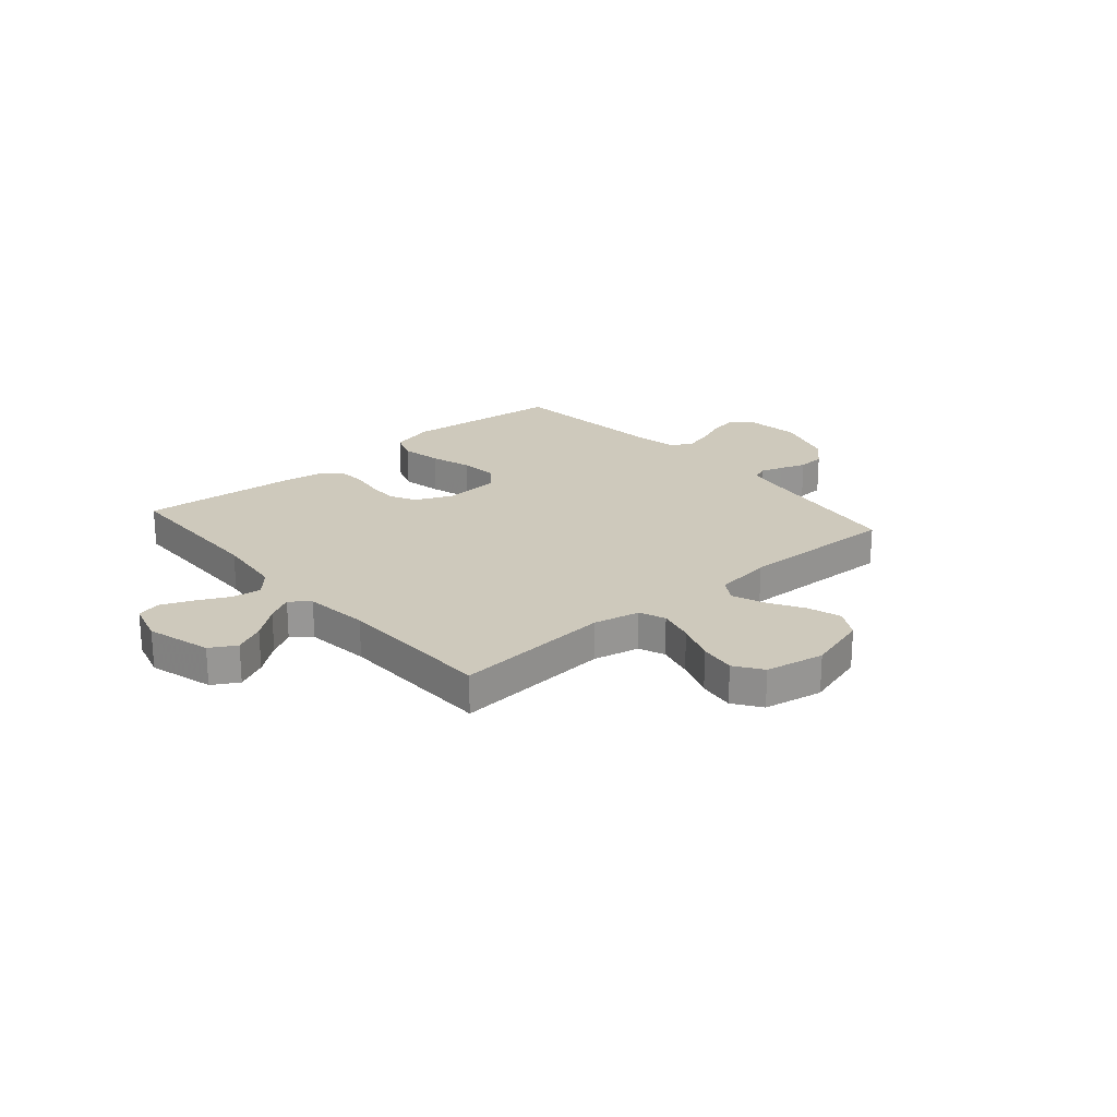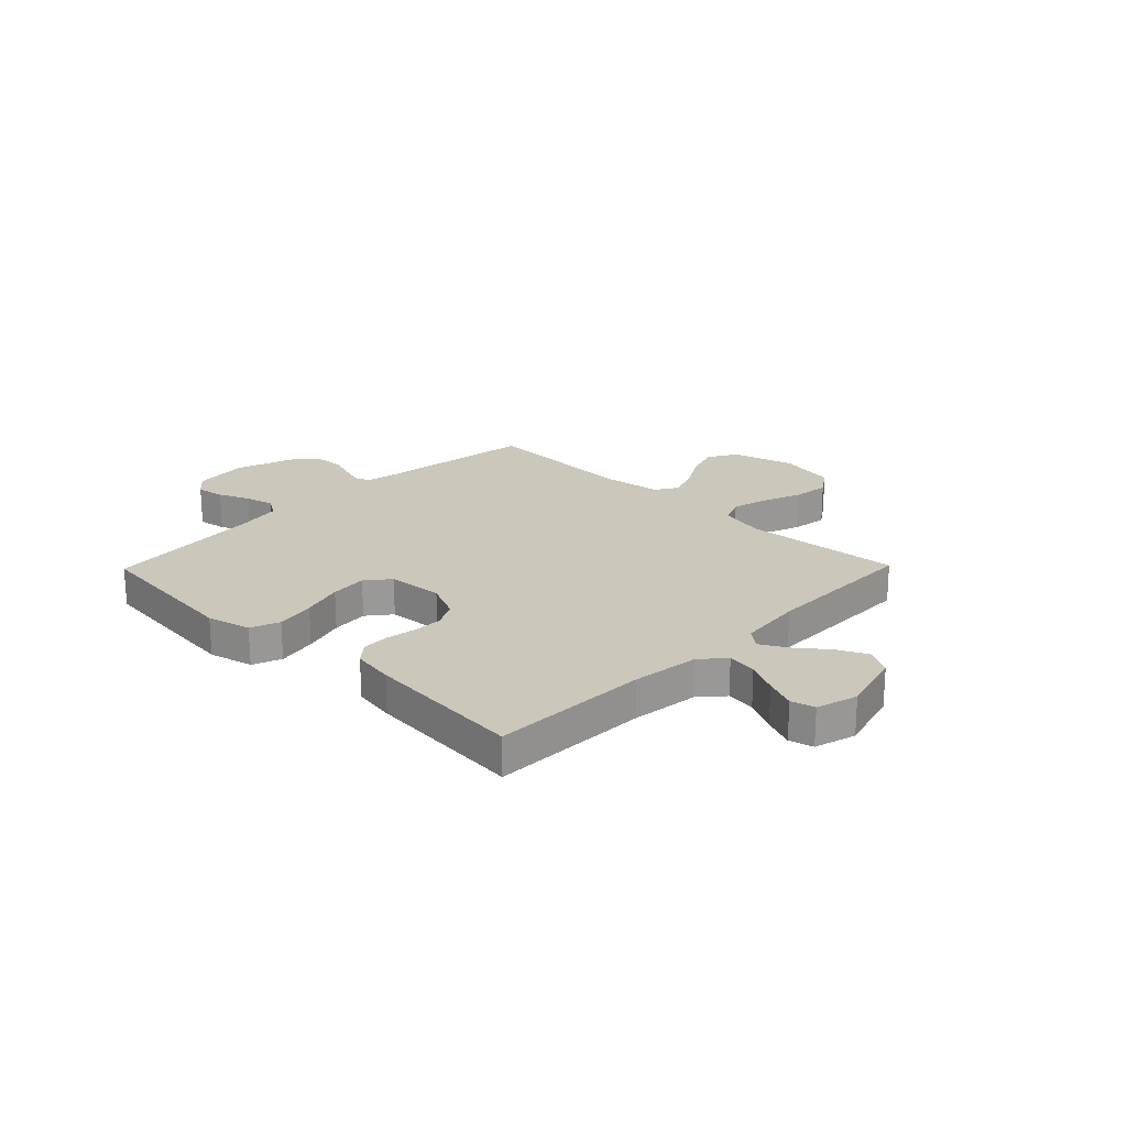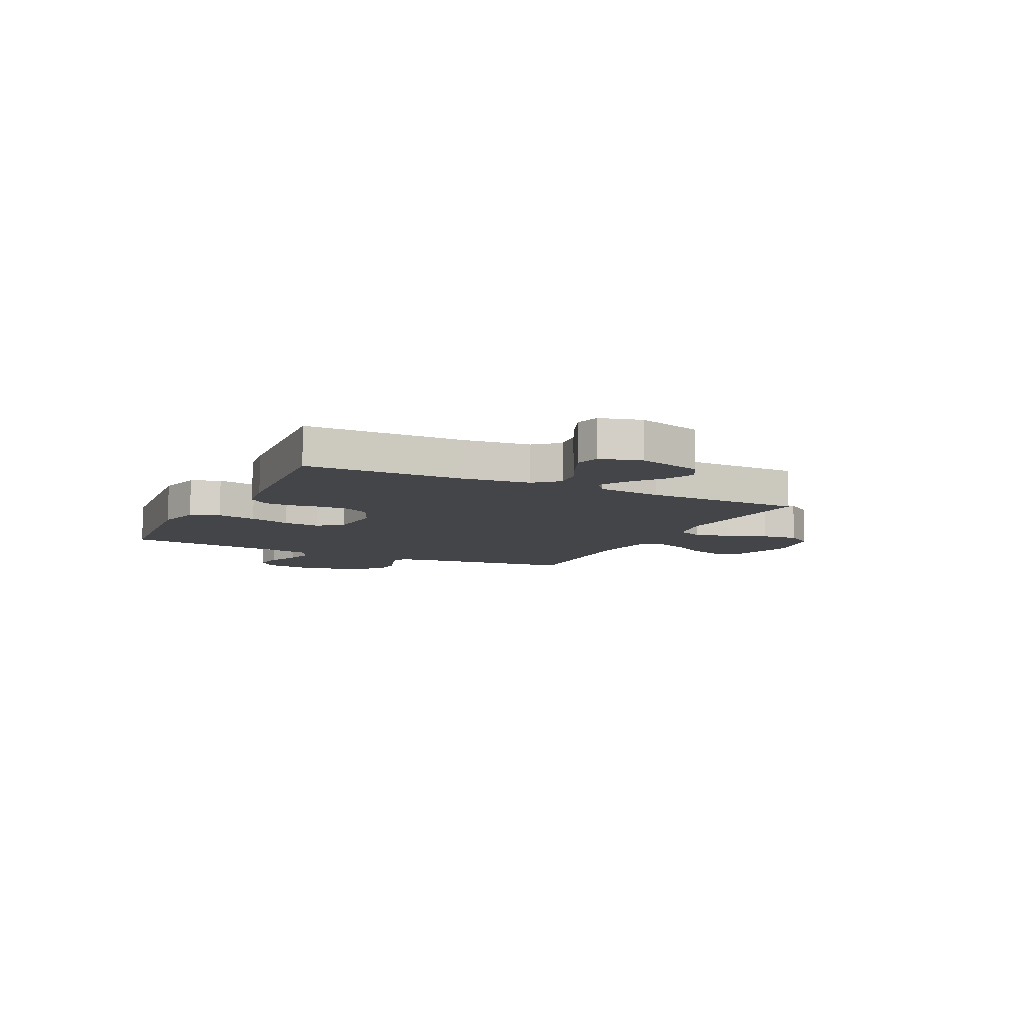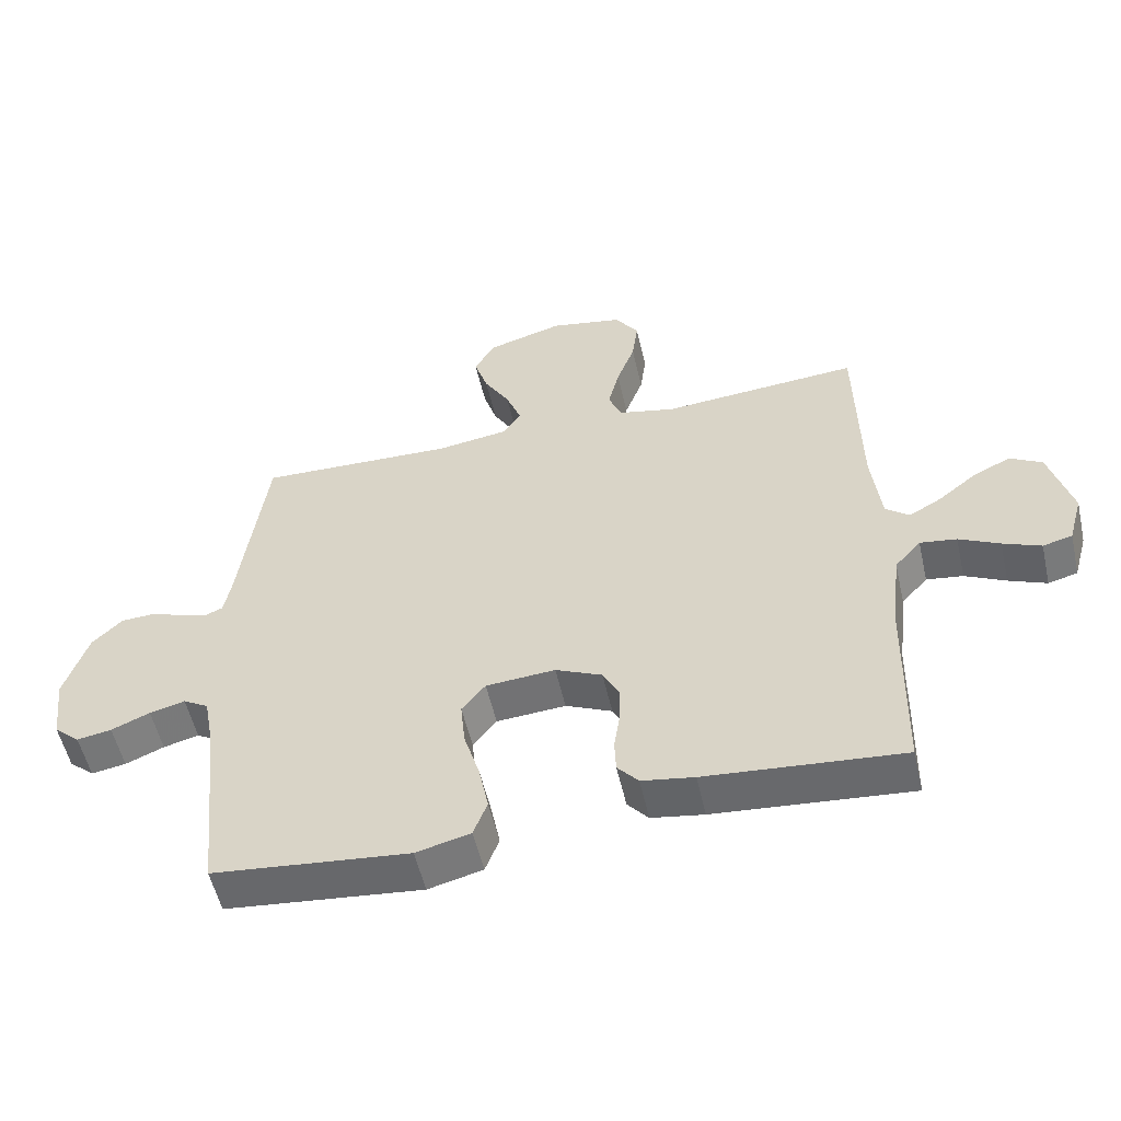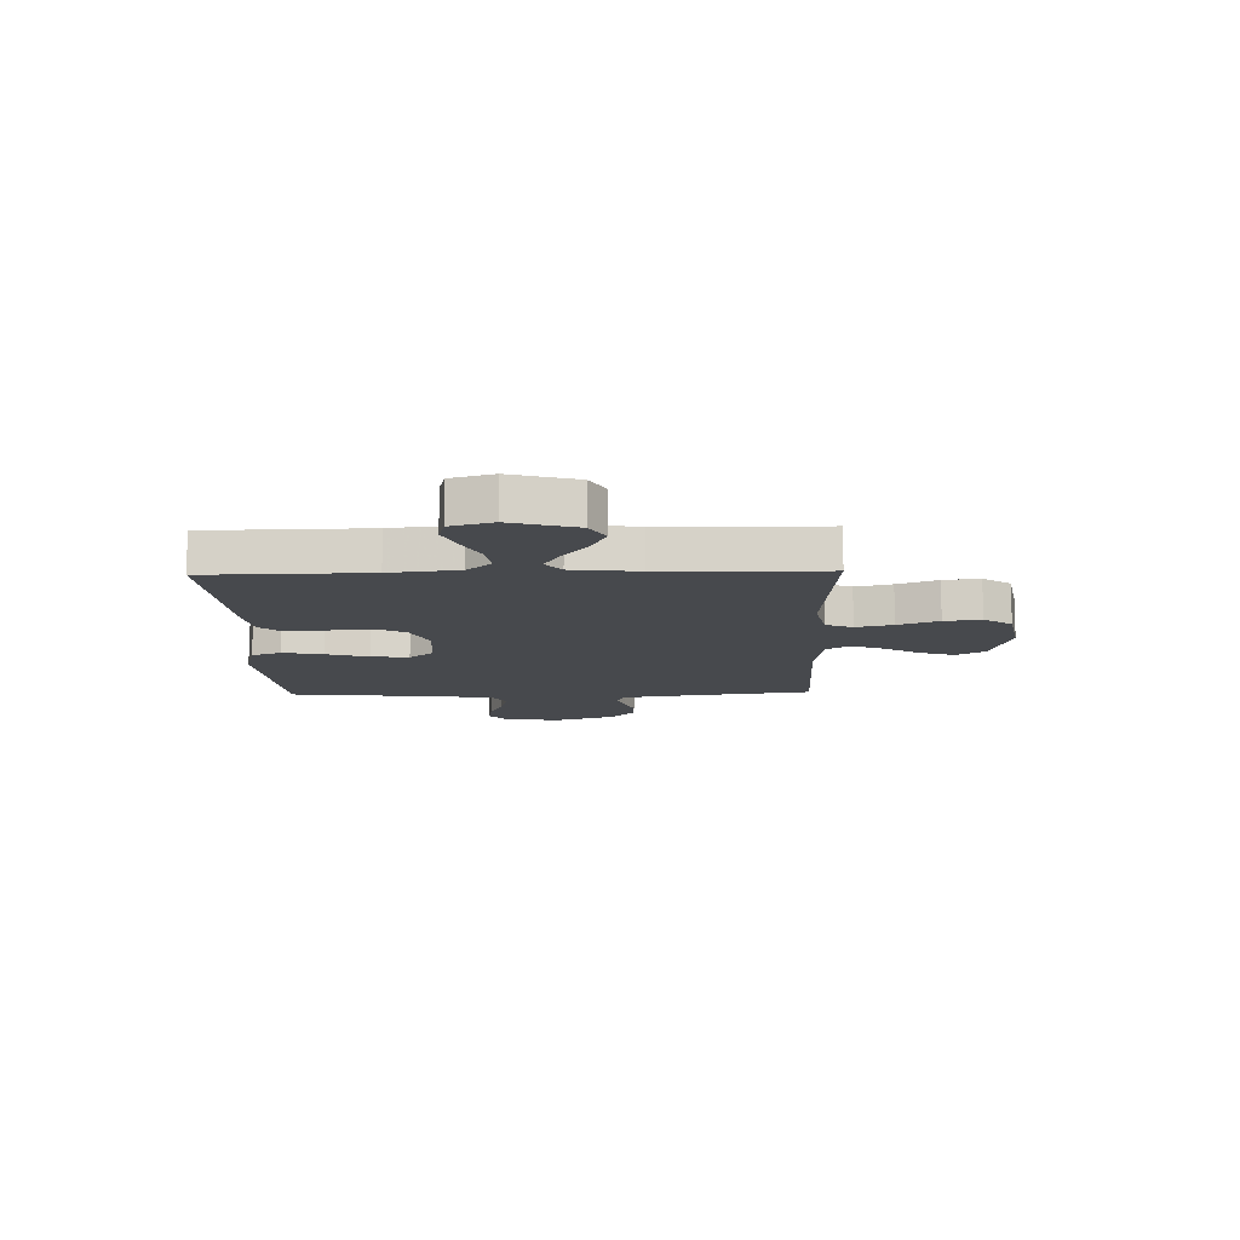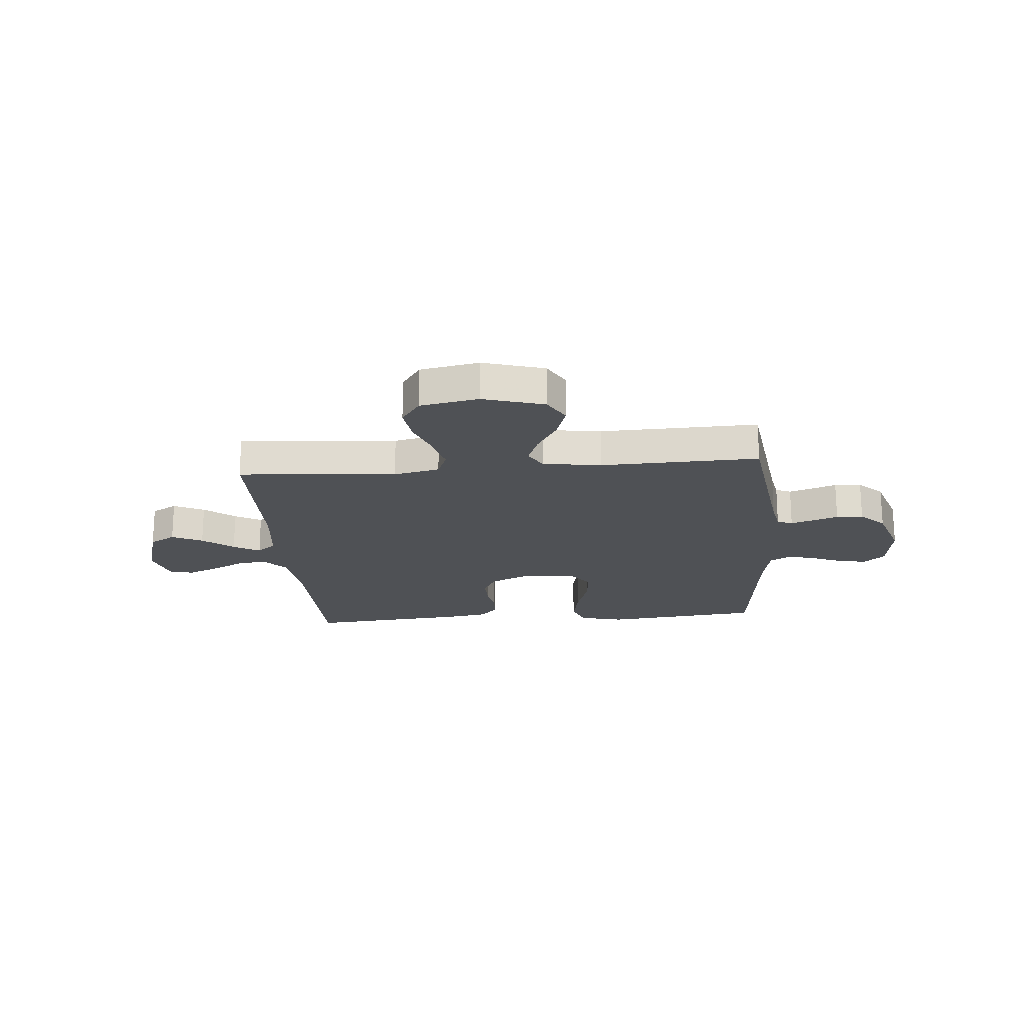
<metadata>
{"format":"obj","ext":"obj","renderer":"f3d","projection":"perspective","resolution":1024,"background":"white","views":[{"elev":22.4,"azim":-40.9,"up":"+Y"},{"elev":21.6,"azim":-135.7,"up":"+Y"},{"elev":-8.9,"azim":-116.3,"up":"+Y"},{"elev":-54.4,"azim":-167.2,"up":"+Z"},{"elev":-12.3,"azim":-88.5,"up":"+Y"},{"elev":-20.0,"azim":4.8,"up":"+Y"}]}
</metadata>
<code>
v 0.5 0.07 -0.5
v 0.2 0.07 -0.531
v 0.117 0.07 -0.51
v 0.096 0.07 -0.455
v 0.111 0.07 -0.38
v 0.135 0.07 -0.301
v 0.142 0.07 -0.231
v 0.106 0.07 -0.186
v 0 0.07 -0.178
v -0.071 0.07 -0.21
v -0.096 0.07 -0.259
v -0.095 0.07 -0.316
v -0.086 0.07 -0.373
v -0.088 0.07 -0.424
v -0.12 0.07 -0.461
v -0.2 0.07 -0.474
v -0.5 0.07 -0.5
v -0.506 0.07 -0.2
v -0.521 0.07 -0.072
v -0.561 0.07 -0.027
v -0.617 0.07 -0.035
v -0.679 0.07 -0.066
v -0.737 0.07 -0.09
v -0.782 0.07 -0.078
v -0.804 0.07 0
v -0.77 0.07 0.122
v -0.721 0.07 0.15
v -0.663 0.07 0.122
v -0.605 0.07 0.076
v -0.555 0.07 0.048
v -0.519 0.07 0.077
v -0.505 0.07 0.2
v -0.5 0.07 0.5
v -0.2 0.07 0.476
v -0.113 0.07 0.495
v -0.093 0.07 0.544
v -0.11 0.07 0.612
v -0.138 0.07 0.687
v -0.147 0.07 0.755
v -0.111 0.07 0.807
v 0 0.07 0.828
v 0.116 0.07 0.794
v 0.147 0.07 0.74
v 0.126 0.07 0.675
v 0.087 0.07 0.609
v 0.064 0.07 0.549
v 0.09 0.07 0.507
v 0.2 0.07 0.491
v 0.5 0.07 0.5
v 0.54 0.07 0.2
v 0.551 0.07 0.14
v 0.58 0.07 0.128
v 0.622 0.07 0.142
v 0.671 0.07 0.159
v 0.722 0.07 0.156
v 0.768 0.07 0.111
v 0.804 0.07 0
v 0.791 0.07 -0.104
v 0.752 0.07 -0.138
v 0.699 0.07 -0.129
v 0.64 0.07 -0.104
v 0.586 0.07 -0.09
v 0.547 0.07 -0.113
v 0.531 0.07 -0.2
v 0.5 0 -0.5
v 0.2 0 -0.531
v 0.117 0 -0.51
v 0.096 0 -0.455
v 0.111 0 -0.38
v 0.135 0 -0.301
v 0.142 0 -0.231
v 0.106 0 -0.186
v 0 0 -0.178
v -0.071 0 -0.21
v -0.096 0 -0.259
v -0.095 0 -0.316
v -0.086 0 -0.373
v -0.088 0 -0.424
v -0.12 0 -0.461
v -0.2 0 -0.474
v -0.5 0 -0.5
v -0.506 0 -0.2
v -0.521 0 -0.072
v -0.561 0 -0.027
v -0.617 0 -0.035
v -0.679 0 -0.066
v -0.737 0 -0.09
v -0.782 0 -0.078
v -0.804 0 0
v -0.77 0 0.122
v -0.721 0 0.15
v -0.663 0 0.122
v -0.605 0 0.076
v -0.555 0 0.048
v -0.519 0 0.077
v -0.505 0 0.2
v -0.5 0 0.5
v -0.2 0 0.476
v -0.113 0 0.495
v -0.093 0 0.544
v -0.11 0 0.612
v -0.138 0 0.687
v -0.147 0 0.755
v -0.111 0 0.807
v 0 0 0.828
v 0.116 0 0.794
v 0.147 0 0.74
v 0.126 0 0.675
v 0.087 0 0.609
v 0.064 0 0.549
v 0.09 0 0.507
v 0.2 0 0.491
v 0.5 0 0.5
v 0.54 0 0.2
v 0.551 0 0.14
v 0.58 0 0.128
v 0.622 0 0.142
v 0.671 0 0.159
v 0.722 0 0.156
v 0.768 0 0.111
v 0.804 0 0
v 0.791 0 -0.104
v 0.752 0 -0.138
v 0.699 0 -0.129
v 0.64 0 -0.104
v 0.586 0 -0.09
v 0.547 0 -0.113
v 0.531 0 -0.2
f 59 60 61
f 58 59 61
f 57 58 61
f 56 57 61
f 55 56 61
f 54 55 61
f 53 54 61
f 52 53 61 62
f 51 52 62 63
f 48 49 50
f 51 63 64
f 50 51 64
f 48 50 64
f 47 48 64
f 43 44 45
f 42 43 45
f 41 42 45
f 40 41 45
f 39 40 45
f 38 39 45
f 37 38 45
f 36 37 45 46
f 35 36 46 47
f 32 33 34
f 35 47 64
f 34 35 64
f 32 34 64
f 31 32 64
f 27 28 29
f 26 27 29
f 25 26 29
f 24 25 29
f 23 24 29
f 22 23 29
f 21 22 29
f 20 21 29 30
f 30 31 64
f 20 30 64
f 19 20 64
f 16 17 18
f 15 16 18
f 14 15 18
f 13 14 18
f 12 13 18
f 11 12 18 19
f 4 5 6
f 3 4 6
f 2 3 6
f 1 2 6
f 64 1 6
f 64 6 7
f 10 11 19
f 9 10 19
f 8 9 19 64
f 7 8 64
f 125 124 123
f 125 123 122
f 125 122 121
f 125 121 120
f 125 120 119
f 125 119 118
f 125 118 117
f 126 125 117 116
f 127 126 116 115
f 114 113 112
f 128 127 115
f 128 115 114
f 128 114 112
f 128 112 111
f 109 108 107
f 109 107 106
f 109 106 105
f 109 105 104
f 109 104 103
f 109 103 102
f 109 102 101
f 110 109 101 100
f 111 110 100 99
f 98 97 96
f 128 111 99
f 128 99 98
f 128 98 96
f 128 96 95
f 93 92 91
f 93 91 90
f 93 90 89
f 93 89 88
f 93 88 87
f 93 87 86
f 93 86 85
f 94 93 85 84
f 128 95 94
f 128 94 84
f 128 84 83
f 82 81 80
f 82 80 79
f 82 79 78
f 82 78 77
f 82 77 76
f 83 82 76 75
f 70 69 68
f 70 68 67
f 70 67 66
f 70 66 65
f 70 65 128
f 71 70 128
f 83 75 74
f 83 74 73
f 128 83 73 72
f 128 72 71
f 1 65 66 2
f 2 66 67 3
f 3 67 68 4
f 4 68 69 5
f 5 69 70 6
f 6 70 71 7
f 7 71 72 8
f 8 72 73 9
f 9 73 74 10
f 10 74 75 11
f 11 75 76 12
f 12 76 77 13
f 13 77 78 14
f 14 78 79 15
f 15 79 80 16
f 16 80 81 17
f 17 81 82 18
f 18 82 83 19
f 19 83 84 20
f 20 84 85 21
f 21 85 86 22
f 22 86 87 23
f 23 87 88 24
f 24 88 89 25
f 25 89 90 26
f 26 90 91 27
f 27 91 92 28
f 28 92 93 29
f 29 93 94 30
f 30 94 95 31
f 31 95 96 32
f 32 96 97 33
f 33 97 98 34
f 34 98 99 35
f 35 99 100 36
f 36 100 101 37
f 37 101 102 38
f 38 102 103 39
f 39 103 104 40
f 40 104 105 41
f 41 105 106 42
f 42 106 107 43
f 43 107 108 44
f 44 108 109 45
f 45 109 110 46
f 46 110 111 47
f 47 111 112 48
f 48 112 113 49
f 49 113 114 50
f 50 114 115 51
f 51 115 116 52
f 52 116 117 53
f 53 117 118 54
f 54 118 119 55
f 55 119 120 56
f 56 120 121 57
f 57 121 122 58
f 58 122 123 59
f 59 123 124 60
f 60 124 125 61
f 61 125 126 62
f 62 126 127 63
f 63 127 128 64
f 64 128 65 1

</code>
